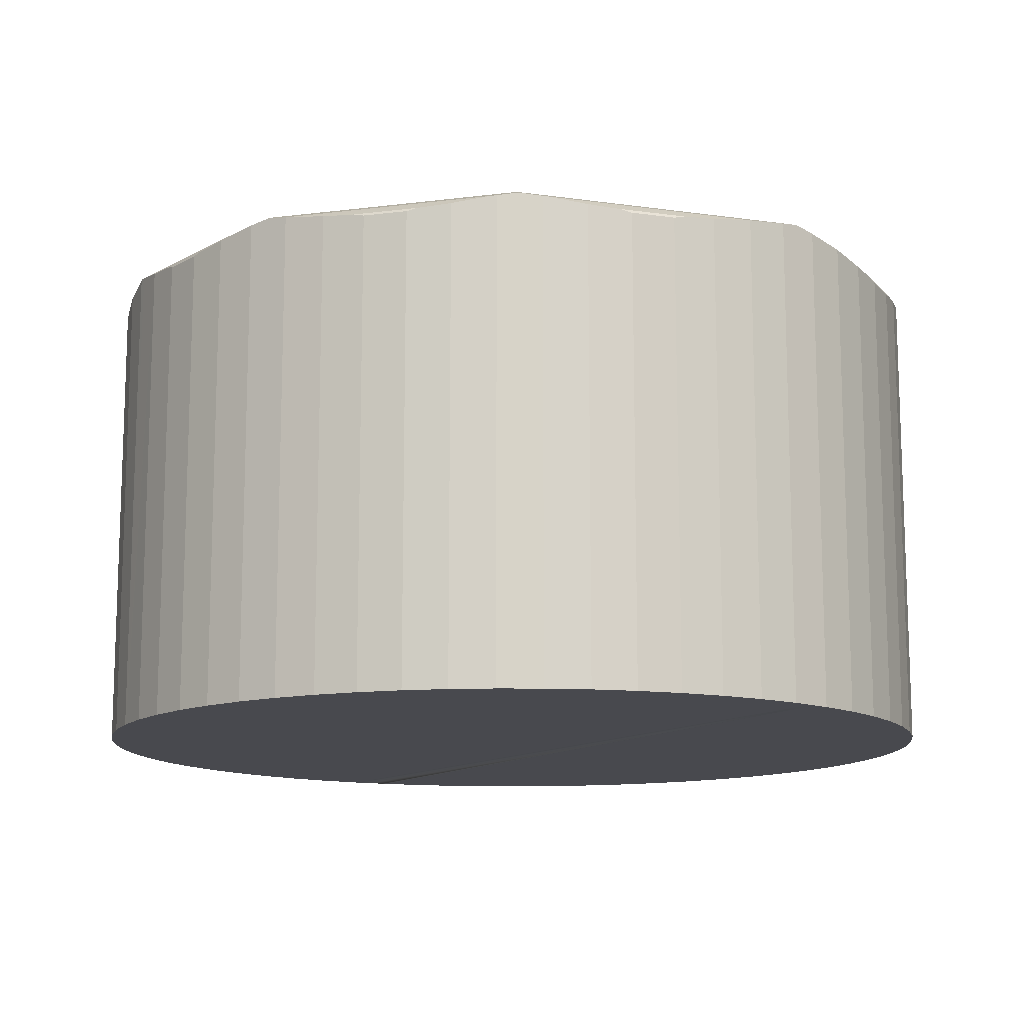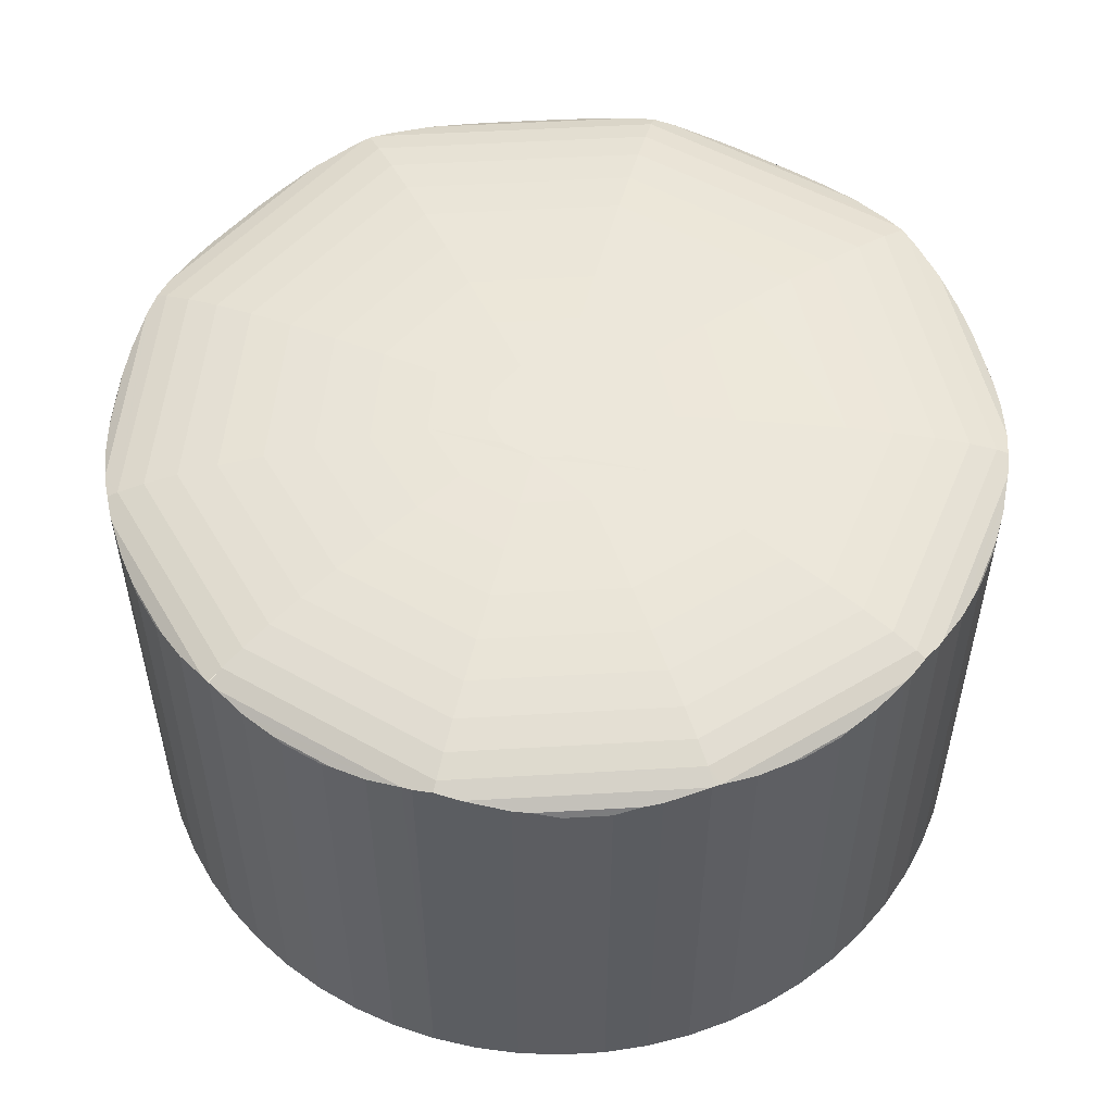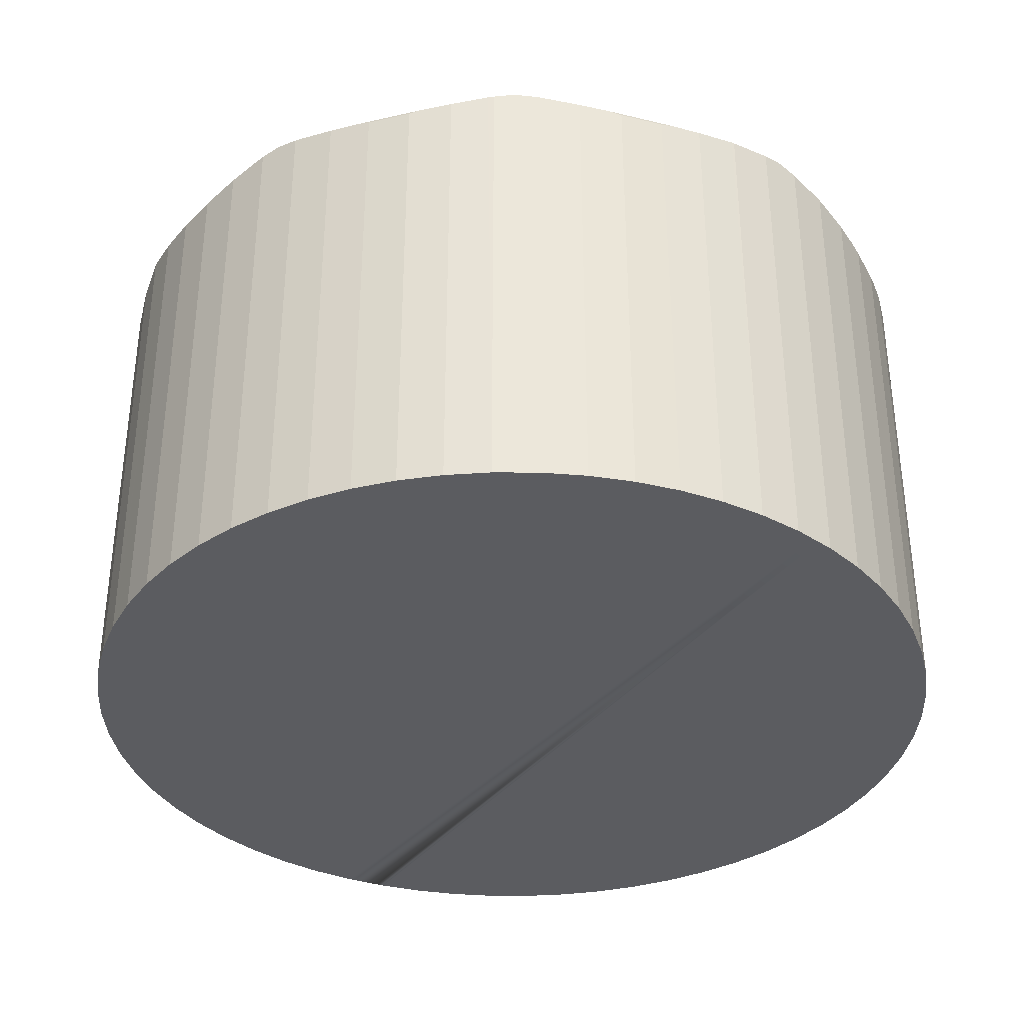
<metadata>
{"format":"obj","ext":"obj","renderer":"f3d","projection":"perspective","resolution":1024,"background":"white","views":[{"elev":-12.7,"azim":155.8,"up":"+Y"},{"elev":52.9,"azim":71.9,"up":"+Y"},{"elev":-35.3,"azim":156.3,"up":"+Y"}]}
</metadata>
<code>
v  1.888 17.98 7.668
v  2.989 17.87 9.524
v  3.274 17.98 9.893
v  2.095 17.87 8.091
v  0.804 18.31 5.097
v  4.022 18.07 10.86
v  5.107 18.31 12
v  0.93 18.26 5.437
v  1.351 18.07 6.574
v  6.183 18.64 12.35
v  5.186 18.32 12.08
v  5.872 18.44 12.67
v  0.266 18.64 2.862
v  0.765 18.32 4.991
v  0.342 18.55 3.356
v  6.467 18.34 13.18
v  15.11 18.64 16.18
v  6.658 18.31 13.32
v  13.92 18.31 16.43
v  14.15 18.33 16.48
v  15.04 18.46 16.57
v  7.853 18.08 14.15
v  8.97 17.98 14.77
v  11.28 17.98 15.76
v  12.49 18.08 16.14
v  9.33 17.88 14.97
v  10.88 17.88 15.63
v  17.52 18.09 16.65
v  23.71 18.31 15.1
v  16.16 18.31 16.65
v  18.84 17.98 16.52
v  21.2 17.98 16.03
v  22.46 18.09 15.63
v  15.83 18.34 16.65
v  23.79 18.64 14.4
v  24.01 18.34 14.97
v  19.2 17.89 16.48
v  20.85 17.89 16.14
v  24.35 18.31 14.78
v  24.04 18.35 14.96
v  30.43 18.64 8.701
v  30.12 18.31 9.831
v  30.36 18.35 9.524
v  30.74 18.46 8.903
v  25.49 18.09 14.15
v  26.6 17.98 13.38
v  28.39 17.98 11.84
v  29.32 18.09 10.86
v  26.88 17.89 13.18
v  28.16 17.89 12.08
v  31.25 18.32 8.091
v  32.7 18.64 -0.083
v  33.34 18.32 1.122e-15
v  33.34 18.33 -0.113
v  32.22 17.98 5.953
v  31.99 18.04 6.575
v  33.16 17.98 2.344
v  33.26 18.04 1.687
v  32.58 17.71 4.991
v  33 17.72 3.356
v  33.26 18.09 -1.687
v  31.4 18.31 -7.792
v  33.33 18.31 -0.335
v  33.06 17.98 -3.004
v  32.45 17.98 -5.328
v  31.99 18.09 -6.575
v  33 17.89 -3.356
v  32.58 17.89 -4.991
v  30.51 18.64 -8.533
v  31.25 18.34 -8.091
v  30.83 18.46 -8.761
v  30.36 18.34 -9.524
v  23.14 18.64 -14.86
v  30.21 18.31 -9.707
v  24.22 18.31 -14.86
v  24.01 18.34 -14.97
v  23.29 18.44 -15.28
v  29.32 18.08 -10.86
v  28.44 17.98 -11.79
v  26.54 17.98 -13.42
v  25.49 18.08 -14.15
v  28.16 17.88 -12.08
v  26.88 17.88 -13.18
v  22.46 18.32 -15.63
v  12.02 18.64 -15.99
v  22.36 18.31 -15.67
v  14.26 18.31 -16.49
v  14.15 18.32 -16.48
v  12.49 18.55 -16.14
v  20.85 18.07 -16.14
v  19.66 17.98 -16.38
v  17.05 17.98 -16.65
v  15.83 18.07 -16.65
v  19.2 17.87 -16.48
v  17.52 17.87 -16.65
v  12.08 18.94 -14.98
v  11.75 18.67 -15.9
v  22.8 18.94 -13.89
v  11.47 18.64 -15.82
v  2.984 18.64 -8.533
v  3.903 18.94 -7.96
v  10.88 18.53 -15.63
v  9.33 18.31 -14.97
v  2.989 18.31 -9.524
v  2.542 18.42 -8.808
v  7.853 18.07 -14.15
v  6.895 17.98 -13.48
v  4.828 17.98 -11.71
v  4.022 18.07 -10.86
v  6.467 17.86 -13.18
v  5.186 17.86 -12.08
v  2.095 18.31 -8.091
v  0.179 18.64 2.296
v  0 18.31 1.121e-15
v  0.086 18.53 1.687
v  1.352 18.07 -6.575
v  0.93 17.98 -5.436
v  0.268 17.98 -2.875
v  0.086 18.07 -1.687
v  0.765 17.86 -4.991
v  0.342 17.86 -3.356
v  1.201 18.94 2.473
v  0.224 18.67 2.583
v  6.902 18.94 11.62
v  5.058 19.22 -7.24
v  12.55 19.22 -13.67
v  22.37 19.22 -12.67
v  23.4 18.94 13.54
v  29.63 18.94 8.195
v  28.62 19.22 7.559
v  22.92 19.22 12.45
v  15.27 18.94 15.21
v  15.47 19.22 13.98
v  31.76 18.94 -0.039
v  30.58 19.22 0.016
v  6.092 19.7 1.923
v  6.429 19.48 -6.385
v  4.222 19.48 2.133
v  7.991 19.7 -5.411
v  8.877 19.48 9.601
v  10.1 19.7 8.352
v  11.45 19.89 6.971
v  8.16 19.89 1.69
v  9.72 19.89 -4.333
v  2.583 19.22 2.318
v  7.805 19.22 10.7
v  15.71 19.48 12.53
v  15.98 19.7 10.88
v  16.28 19.89 9.043
v  10.39 20.04 1.439
v  11.58 20.04 -3.171
v  12.91 20.04 5.481
v  13.1 19.48 -12.12
v  13.74 19.7 -10.35
v  21.86 19.48 -11.22
v  21.28 19.7 -9.578
v  14.44 19.89 -8.385
v  20.63 19.89 -7.756
v  27.5 19.48 -6.385
v  26.13 19.7 -5.411
v  28.7 19.22 -7.24
v  22.99 20.04 -3.171
v  19.93 20.04 -5.79
v  24.62 19.89 -4.333
v  19.2 20.15 -3.715
v  21.26 20.15 -1.944
v  23.89 20.04 0.329
v  25.8 19.89 0.24
v  21.88 20.15 0.423
v  15.2 20.04 -6.272
v  15.99 20.15 -4.041
v  22.95 20.04 3.968
v  21.24 20.15 2.884
v  24.57 19.89 4.994
v  13.55 20.15 -1.944
v  12.74 20.15 1.174
v  19.47 20.22 1.762
v  19.79 20.22 0.521
v  19.48 20.22 -0.673
v  20.2 20.04 6.328
v  20.98 19.89 8.077
v  16.61 20.04 7.067
v  19.38 20.15 4.481
v  16.95 20.15 4.98
v  21.7 19.7 9.699
v  26.07 19.7 5.945
v  18.53 20.22 2.567
v  17.3 20.22 2.819
v  27.43 19.48 6.805
v  22.35 19.48 11.17
v  29.17 19.48 0.082
v  27.57 19.7 0.157
v  15.59 20.22 -0.673
v  16.82 20.22 -1.73
v  18.44 20.22 -1.566
v  15.18 20.22 0.9
v  14.45 20.15 3.908
v  29.71 18.94 -7.96
v  16.04 20.22 2.278
v  0.086 1.033e-16 -1.687
v  0.268 1.76e-16 -2.875
v  0.342 2.055e-16 -3.356
v  1.352 4.026e-16 -6.575
v  0.765 3.056e-16 -4.991
v  0.93 3.329e-16 -5.436
v  0 0 0
v  0.086 -1.033e-16 1.687
v  0.179 -1.406e-16 2.296
v  0.266 -1.752e-16 2.862
v  0.342 -2.055e-16 3.356
v  0.224 -1.582e-16 2.583
v  0.765 -3.056e-16 4.991
v  1.351 -4.025e-16 6.574
v  0.804 -3.121e-16 5.097
v  0.93 -3.329e-16 5.437
v  2.095 -4.954e-16 8.091
v  1.888 -4.695e-16 7.668
v  2.989 -5.832e-16 9.524
v  4.022 -6.649e-16 10.86
v  3.274 -6.058e-16 9.893
v  5.186 -7.399e-16 12.08
v  5.107 -7.348e-16 12
v  6.467 -8.072e-16 13.18
v  5.872 -7.759e-16 12.67
v  7.853 -8.663e-16 14.15
v  6.658 -8.154e-16 13.32
v  9.33 -9.165e-16 14.97
v  8.97 -9.043e-16 14.77
v  10.88 -9.573e-16 15.63
v  12.49 -9.882e-16 16.14
v  11.28 -9.648e-16 15.76
v  14.15 -1.009e-15 16.48
v  13.92 -1.006e-15 16.43
v  15.83 -1.02e-15 16.65
v  15.04 -1.015e-15 16.57
v  17.52 -1.02e-15 16.65
v  16.16 -1.02e-15 16.65
v  19.2 -1.009e-15 16.48
v  18.84 -1.011e-15 16.52
v  20.85 -9.882e-16 16.14
v  22.46 -9.573e-16 15.63
v  21.2 -9.816e-16 16.03
v  24.01 -9.165e-16 14.97
v  24.01 18.35 14.97
v  23.71 -9.246e-16 15.1
v  24.04 -9.158e-16 14.96
v  25.49 -8.663e-16 14.15
v  24.35 -9.05e-16 14.78
v  26.88 -8.073e-16 13.18
v  26.6 -8.191e-16 13.38
v  28.16 -7.399e-16 12.08
v  29.32 -6.649e-16 10.86
v  28.39 -7.252e-16 11.84
v  30.36 -5.832e-16 9.524
v  30.12 -6.02e-16 9.831
v  31.25 -4.954e-16 8.091
v  30.74 -5.452e-16 8.903
v  31.99 -4.026e-16 6.575
v  32.58 -3.056e-16 4.991
v  32.22 -3.645e-16 5.953
v  33 -2.055e-16 3.356
v  33.26 -1.033e-16 1.687
v  33.16 -1.435e-16 2.344
v  33.34 0 0
v  33.34 6.919e-18 -0.113
v  33.26 1.033e-16 -1.687
v  33.33 2.051e-17 -0.335
v  33 2.055e-16 -3.356
v  33.06 1.839e-16 -3.004
v  32.58 3.056e-16 -4.991
v  31.99 4.026e-16 -6.575
v  32.45 3.262e-16 -5.328
v  31.25 4.954e-16 -8.091
v  31.4 4.771e-16 -7.792
v  30.36 5.832e-16 -9.524
v  30.83 5.365e-16 -8.761
v  29.32 6.649e-16 -10.86
v  30.21 5.944e-16 -9.707
v  28.16 7.399e-16 -12.08
v  28.44 7.217e-16 -11.79
v  26.88 8.073e-16 -13.18
v  25.49 8.663e-16 -14.15
v  26.54 8.217e-16 -13.42
v  24.01 9.165e-16 -14.97
v  24.22 9.097e-16 -14.86
v  22.46 9.573e-16 -15.63
v  23.29 9.354e-16 -15.28
v  20.85 9.882e-16 -16.14
v  22.36 9.593e-16 -15.67
v  19.2 1.009e-15 -16.48
v  19.66 1.003e-15 -16.38
v  17.52 1.02e-15 -16.65
v  15.83 1.02e-15 -16.65
v  17.05 1.02e-15 -16.65
v  14.15 1.009e-15 -16.48
v  14.26 1.01e-15 -16.49
v  12.49 9.882e-16 -16.14
v  10.88 9.573e-16 -15.63
v  12.02 9.79e-16 -15.99
v  11.75 9.739e-16 -15.9
v  11.47 9.686e-16 -15.82
v  9.33 9.165e-16 -14.97
v  7.853 8.663e-16 -14.15
v  6.467 8.073e-16 -13.18
v  6.895 8.255e-16 -13.48
v  5.186 7.399e-16 -12.08
v  4.022 6.649e-16 -10.86
v  4.828 7.168e-16 -11.71
v  2.989 5.832e-16 -9.524
v  2.095 4.954e-16 -8.091
v  2.542 5.393e-16 -8.808
g defaultobject
f 1 2 3
f 2 1 4
f 5 6 7
f 6 5 3
f 3 5 1
f 1 5 8
f 1 8 9
f 10 11 12
f 11 10 13
f 11 13 7
f 7 13 5
f 5 13 14
f 14 13 15
f 16 10 12
f 10 16 17
f 17 16 18
f 17 18 19
f 17 19 20
f 17 20 21
f 22 19 18
f 19 22 23
f 19 23 24
f 19 24 25
f 26 24 23
f 24 26 27
f 28 29 30
f 29 28 31
f 29 31 32
f 29 32 33
f 30 21 34
f 21 30 29
f 21 29 17
f 17 29 35
f 35 29 36
f 37 32 31
f 32 37 38
f 39 35 40
f 35 39 41
f 41 39 42
f 41 42 43
f 41 43 44
f 45 42 39
f 42 45 46
f 42 46 47
f 42 47 48
f 49 47 46
f 47 49 50
f 51 41 44
f 41 51 52
f 52 51 53
f 52 53 54
f 55 51 56
f 55 53 51
f 53 55 57
f 53 57 58
f 59 57 55
f 57 59 60
f 61 62 63
f 62 61 64
f 62 64 65
f 62 65 66
f 67 65 64
f 65 67 68
f 63 52 54
f 52 63 62
f 52 62 69
f 69 62 70
f 69 70 71
f 72 69 71
f 69 72 73
f 73 72 74
f 73 74 75
f 73 75 76
f 73 76 77
f 78 75 74
f 75 78 79
f 75 79 80
f 75 80 81
f 82 80 79
f 80 82 83
f 84 73 77
f 73 84 85
f 85 84 86
f 85 86 87
f 85 87 88
f 85 88 89
f 90 87 86
f 87 90 91
f 87 91 92
f 87 92 93
f 94 92 91
f 92 94 95
f 96 85 97
f 85 96 73
f 73 96 98
f 99 96 97
f 96 99 100
f 96 100 101
f 102 100 99
f 100 102 103
f 100 103 104
f 100 104 105
f 106 104 103
f 104 106 107
f 104 107 108
f 104 108 109
f 110 108 107
f 108 110 111
f 112 100 105
f 100 112 113
f 113 112 114
f 113 114 115
f 116 114 112
f 114 116 117
f 114 117 118
f 114 118 119
f 120 118 117
f 118 120 121
f 122 113 123
f 113 122 100
f 100 122 101
f 13 122 123
f 122 13 10
f 122 10 124
f 125 96 101
f 96 125 126
f 126 98 96
f 98 126 127
f 128 41 129
f 41 128 35
f 130 128 129
f 128 130 131
f 128 17 35
f 17 128 132
f 131 132 128
f 132 131 133
f 134 130 129
f 130 134 135
f 52 129 41
f 129 52 134
f 136 137 138
f 137 136 139
f 140 136 138
f 136 140 141
f 142 136 141
f 136 142 143
f 143 139 136
f 139 143 144
f 138 125 145
f 125 138 137
f 146 138 145
f 138 146 140
f 141 147 148
f 147 141 140
f 149 141 148
f 141 149 142
f 150 144 143
f 144 150 151
f 152 143 142
f 143 152 150
f 122 125 101
f 125 122 145
f 137 126 125
f 126 137 153
f 139 153 137
f 153 139 154
f 124 145 122
f 145 124 146
f 154 155 153
f 155 154 156
f 155 126 153
f 126 155 127
f 157 156 154
f 156 157 158
f 139 157 154
f 157 139 144
f 156 159 155
f 159 156 160
f 159 127 155
f 127 159 161
f 162 158 163
f 158 162 164
f 165 162 163
f 162 165 166
f 167 164 162
f 164 167 168
f 166 167 162
f 167 166 169
f 163 157 170
f 157 163 158
f 171 163 170
f 163 171 165
f 169 172 167
f 172 169 173
f 172 168 167
f 168 172 174
f 175 170 151
f 170 175 171
f 170 144 151
f 144 170 157
f 150 175 151
f 175 150 176
f 169 177 173
f 177 169 166
f 177 166 178
f 178 166 179
f 174 180 181
f 180 174 172
f 180 149 181
f 149 180 182
f 172 183 180
f 183 172 173
f 183 182 180
f 182 183 184
f 181 148 185
f 148 181 149
f 186 181 185
f 181 186 174
f 177 183 173
f 183 177 184
f 184 177 187
f 184 187 188
f 189 131 130
f 131 189 190
f 135 189 130
f 189 135 191
f 164 156 158
f 156 164 160
f 164 192 160
f 192 164 168
f 192 159 160
f 159 192 191
f 192 189 191
f 189 192 186
f 192 174 186
f 174 192 168
f 191 161 159
f 161 191 135
f 148 190 185
f 190 148 147
f 189 185 190
f 185 189 186
f 182 142 149
f 142 182 152
f 193 171 175
f 171 193 194
f 194 165 171
f 165 194 195
f 196 175 176
f 175 196 193
f 133 124 132
f 124 133 146
f 124 17 132
f 17 124 10
f 147 131 190
f 131 147 133
f 140 133 147
f 133 140 146
f 152 176 150
f 176 152 197
f 69 134 52
f 134 69 198
f 135 198 161
f 198 135 134
f 195 166 165
f 166 195 179
f 197 196 176
f 196 197 199
f 196 194 193
f 194 196 199
f 194 199 195
f 195 199 188
f 195 188 179
f 179 188 187
f 179 187 178
f 178 187 177
f 98 69 73
f 69 98 198
f 161 98 127
f 98 161 198
f 188 197 184
f 197 188 199
f 184 152 182
f 152 184 197
f 118 200 119
f 200 118 121
f 200 121 201
f 201 121 202
f 203 117 116
f 117 203 120
f 120 203 204
f 204 203 205
f 120 202 121
f 202 120 204
f 119 206 114
f 206 119 200
f 114 207 115
f 207 114 206
f 113 13 123
f 13 113 115
f 13 115 15
f 15 115 207
f 15 207 208
f 15 208 209
f 15 209 210
f 209 208 211
f 210 14 15
f 14 210 212
f 212 5 14
f 5 212 8
f 8 212 9
f 9 212 213
f 213 212 214
f 213 214 215
f 213 1 9
f 1 213 4
f 4 213 216
f 216 213 217
f 4 218 2
f 218 4 216
f 3 219 6
f 219 3 2
f 219 2 218
f 219 218 220
f 7 221 11
f 221 7 6
f 221 6 219
f 221 219 222
f 11 16 12
f 16 11 221
f 16 221 223
f 223 221 224
f 223 18 16
f 18 223 22
f 22 223 225
f 225 223 226
f 225 23 22
f 23 225 26
f 26 225 227
f 227 225 228
f 227 27 26
f 27 227 229
f 24 230 25
f 230 24 27
f 230 27 229
f 230 229 231
f 19 232 20
f 232 19 25
f 232 25 230
f 232 230 233
f 20 34 21
f 34 20 232
f 34 232 234
f 234 232 235
f 234 30 34
f 30 234 28
f 28 234 236
f 236 234 237
f 236 31 28
f 31 236 37
f 37 236 238
f 238 236 239
f 238 38 37
f 38 238 240
f 32 241 33
f 241 32 38
f 241 38 240
f 241 240 242
f 29 243 244
f 243 29 33
f 243 33 241
f 243 241 245
f 244 246 40
f 246 244 243
f 246 39 40
f 39 246 45
f 45 246 247
f 247 246 248
f 247 46 45
f 46 247 49
f 49 247 249
f 249 247 250
f 49 251 50
f 251 49 249
f 47 252 48
f 252 47 50
f 252 50 251
f 252 251 253
f 42 254 43
f 254 42 48
f 254 48 252
f 254 252 255
f 43 51 44
f 51 43 254
f 51 254 256
f 256 254 257
f 256 56 51
f 56 256 258
f 258 55 56
f 55 258 59
f 59 258 259
f 259 258 260
f 59 261 60
f 261 59 259
f 57 262 58
f 262 57 60
f 262 60 261
f 262 261 263
f 58 264 53
f 264 58 262
f 53 63 54
f 63 53 264
f 63 264 61
f 61 264 265
f 61 265 266
f 266 265 267
f 266 64 61
f 64 266 67
f 67 266 268
f 268 266 269
f 268 68 67
f 68 268 270
f 65 271 66
f 271 65 68
f 271 68 270
f 271 270 272
f 62 273 70
f 273 62 66
f 273 66 271
f 273 271 274
f 70 72 71
f 72 70 273
f 72 273 275
f 275 273 276
f 275 74 72
f 74 275 78
f 78 275 277
f 277 275 278
f 277 79 78
f 79 277 82
f 82 277 279
f 279 277 280
f 279 83 82
f 83 279 281
f 80 282 81
f 282 80 83
f 282 83 281
f 282 281 283
f 75 284 76
f 284 75 81
f 284 81 282
f 284 282 285
f 76 84 77
f 84 76 284
f 84 284 286
f 286 284 287
f 286 86 84
f 86 286 90
f 90 286 288
f 288 286 289
f 288 91 90
f 91 288 94
f 94 288 290
f 290 288 291
f 290 95 94
f 95 290 292
f 92 293 93
f 293 92 95
f 293 95 294
f 294 95 292
f 87 295 88
f 295 87 93
f 295 93 293
f 295 293 296
f 88 297 89
f 297 88 295
f 85 99 97
f 99 85 89
f 99 89 102
f 102 89 297
f 102 297 298
f 298 297 299
f 298 299 300
f 298 300 301
f 298 103 102
f 103 298 302
f 302 106 103
f 106 302 303
f 303 107 106
f 107 303 110
f 110 303 304
f 304 303 305
f 304 111 110
f 111 304 306
f 108 307 109
f 307 108 111
f 307 111 306
f 307 306 308
f 109 309 104
f 309 109 307
f 104 112 105
f 112 104 309
f 112 309 310
f 310 309 311
f 310 116 112
f 116 310 203
f 206 208 207
f 208 206 211
f 211 206 209
f 209 206 210
f 210 206 212
f 212 206 200
f 212 200 215
f 215 200 213
f 213 200 201
f 213 201 217
f 217 201 202
f 217 202 204
f 217 204 216
f 216 204 218
f 218 204 205
f 218 205 220
f 220 205 203
f 220 203 219
f 219 203 310
f 219 310 222
f 222 310 311
f 222 311 221
f 221 311 224
f 224 311 309
f 224 309 223
f 223 309 307
f 223 307 226
f 226 307 225
f 225 307 308
f 225 308 228
f 228 308 306
f 228 306 304
f 228 304 227
f 227 304 229
f 229 304 305
f 229 305 231
f 231 305 303
f 231 303 230
f 230 303 302
f 230 302 233
f 233 302 298
f 233 298 232
f 232 298 235
f 235 298 234
f 234 298 301
f 234 301 237
f 237 301 300
f 237 300 236
f 236 300 299
f 236 299 297
f 236 297 295
f 236 295 239
f 239 295 296
f 239 296 238
f 238 296 293
f 238 293 240
f 240 293 294
f 240 294 242
f 242 294 241
f 241 294 292
f 241 292 290
f 241 290 245
f 245 290 291
f 245 291 243
f 243 291 246
f 246 291 288
f 246 288 248
f 248 288 247
f 247 288 289
f 247 289 250
f 250 289 286
f 250 286 287
f 250 287 249
f 249 287 251
f 251 287 284
f 251 284 285
f 251 285 282
f 251 282 253
f 253 282 252
f 252 282 283
f 252 283 255
f 255 283 281
f 255 281 279
f 255 279 254
f 254 279 257
f 257 279 256
f 256 279 280
f 256 280 277
f 256 277 258
f 258 277 278
f 258 278 260
f 260 278 259
f 259 278 275
f 259 275 276
f 259 276 261
f 261 276 273
f 261 273 274
f 261 274 271
f 261 271 263
f 263 271 262
f 262 271 272
f 262 272 264
f 264 272 270
f 264 270 268
f 264 268 265
f 265 268 267
f 267 268 266
f 266 268 269

</code>
